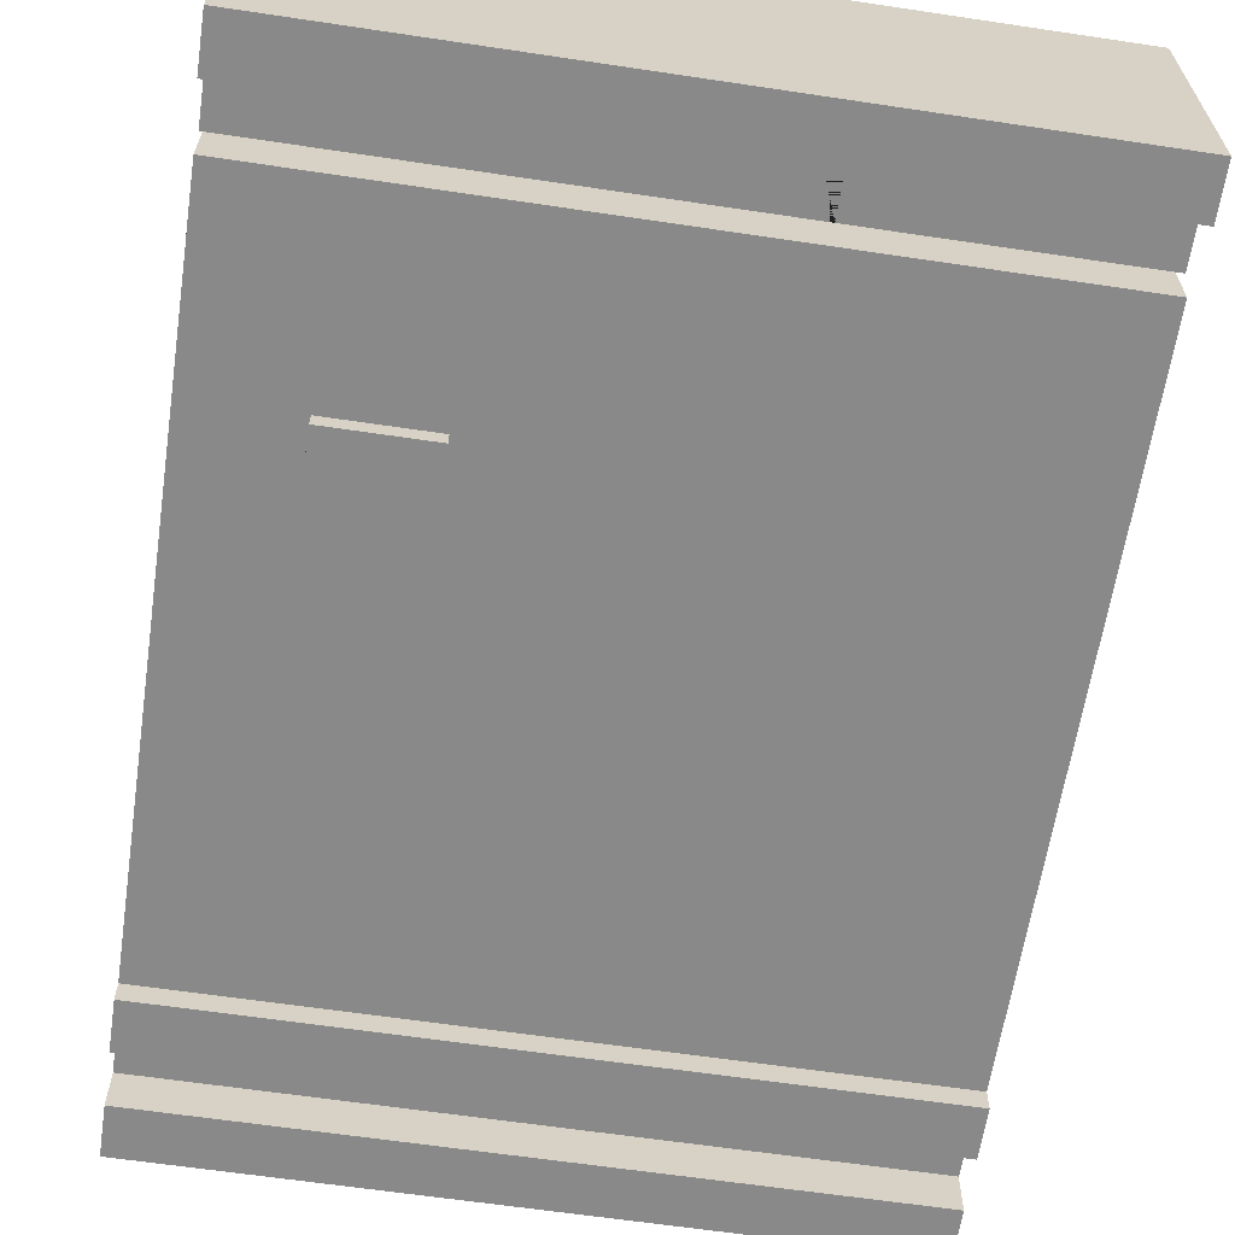
<metadata>
{"format":"obj","ext":"obj","renderer":"f3d","projection":"perspective","resolution":1024,"background":"white","views":[{"elev":-63.1,"azim":171.4,"up":"+Z"}]}
</metadata>
<code>
g default
v -4.486 -1.112 1.108
v 4.486 -1.112 1.108
v -4.486 -1.112 -1.108
v 4.486 -1.112 -1.108
v 4.046 -1.112 -1.108
v 4.046 -1.112 1.108
v 4.046 -0.4599 1.108
v -4.486 -0.4599 1.108
v 4.486 -0.4599 1.108
v 4.486 -0.4599 -1.108
v 4.046 -0.4599 -1.108
v -4.486 -0.4599 -1.108
v 2.508 -0.4599 -1.108
v 2.508 -1.112 -1.108
v 2.508 -1.112 1.108
v 2.508 -0.4599 1.108
v -0.9892 -0.4599 -1.108
v -0.9892 -1.112 -1.108
v -3.44 -1.112 1.108
v -3.44 -0.4599 1.108
v 0.7594 -0.4599 -1.108
v 0.7594 -1.112 -1.108
v 1.451 -1.112 0.9256
v 1.451 -0.4599 0.9256
v -0.1149 -0.4599 -1.108
v -0.1149 -1.112 -1.108
v 0.8137 -1.112 0.9256
v 0.8137 -0.4599 0.9256
v -1.254 -0.4599 -1.108
v -1.254 -1.112 -1.108
v -2.016 -1.112 1.108
v -2.016 -0.4599 1.108
v 1.451 -1.112 1.739
v 1.451 -0.4599 1.739
v 2.508 -1.112 1.739
v 2.508 -0.4599 1.739
v -2.016 -1.112 1.758
v -2.016 -0.4599 1.758
v 0.8137 -1.112 1.758
v 0.8137 -0.4599 1.758
v -3.44 -1.112 1.028
v -3.44 -0.4599 1.028
v -3.44 -1.112 1.526
v -3.44 -0.4599 1.526
v -2.016 -1.112 1.526
v -2.016 -0.4599 1.526
v 0.8137 -1.112 1.506
v 0.8137 -0.4599 1.506
v 1.451 -1.112 1.506
v 1.451 -0.4599 1.506
v 2.508 -1.112 1.767
v 2.508 -0.4599 1.767
v 4.046 -1.112 1.767
v 4.046 -0.4599 1.767
g polySurface1 pCube3
f 1 19 20 8
f 12 17 18 3
f 2 4 10 9
f 3 1 8 12
f 5 11 10 4
f 7 6 2 9
f 13 11 5 14
f 52 51 53 54
f 17 29 30 18
f 44 43 45 46
f 21 13 14 22
f 34 33 35 36
f 25 21 22 26
f 48 47 49 50
f 29 25 26 30
f 38 37 39 40
f 24 23 33 34
f 15 16 36 35
f 16 24 34 36
f 32 31 37 38
f 27 28 40 39
f 28 32 38 40
f 20 19 41 42
f 42 41 43 44
f 27 23 49 47
f 24 28 48 50
f 6 7 54 53
f 7 16 52 54
g default
v -4.486 0.1925 1.667
v 4.486 0.1925 1.667
v -4.486 0.1925 -1.667
v 4.486 0.1925 -1.667
v 4.486 -0.4599 1.667
v -4.486 -0.4599 1.667
v -4.486 -0.4599 -1.667
v 4.486 -0.4599 -1.667
v 4.046 0.1925 1.667
v 4.046 0.1925 -1.667
v 4.046 -0.4599 -1.667
v 4.046 -0.4599 1.667
g pCube3 polySurface2
f 55 63 64 57
f 60 66 63 55
f 61 60 55 57
f 57 64 65 61
f 59 62 58 56
f 63 56 58 64
f 65 64 58 62
f 63 66 59 56
g default
v -4.486 9.153 1.108
v 4.486 9.153 1.108
v -4.486 10.46 1.667
v 4.486 10.46 1.667
v -4.486 10.46 -1.667
v 4.486 10.46 -1.667
v -4.486 9.153 -1.108
v 4.486 9.153 -1.108
v 4.486 9.805 1.667
v -4.486 9.805 1.667
v -4.486 9.805 -1.667
v 4.486 9.805 -1.667
v 4.046 10.46 1.667
v 4.046 10.46 -1.667
v 4.046 9.805 -1.667
v 4.046 9.153 -1.108
v 4.046 9.153 1.108
v 4.046 9.805 1.667
v 4.046 9.805 1.108
v -4.486 9.805 1.108
v 4.486 9.805 1.108
v 4.486 9.805 -1.108
v 4.046 9.805 -1.108
v -4.486 9.805 -1.108
v 2.508 9.805 -1.108
v 2.508 9.153 -1.108
v 2.508 9.153 1.108
v 2.508 9.805 1.108
v -0.9892 9.805 -1.108
v -0.9892 9.153 -1.108
v -3.44 9.153 1.108
v -3.44 9.805 1.108
v 0.7594 9.805 -1.108
v 0.7594 9.153 -1.108
v 1.451 9.153 1.108
v 1.451 9.805 1.108
v -0.1149 9.805 -1.108
v -0.1149 9.153 -1.108
v 0.8137 9.153 1.108
v 0.8137 9.805 1.108
v -1.254 9.805 -1.108
v -1.254 9.153 -1.108
v -2.016 9.153 1.108
v -2.016 9.805 1.108
v 1.451 9.153 1.014
v 1.451 9.805 1.014
v 2.508 9.153 1.014
v 2.508 9.805 1.014
v -2.016 9.153 1.178
v -2.016 9.805 1.178
v 0.8137 9.153 1.178
v 0.8137 9.805 1.178
v -3.44 9.153 1.028
v -3.44 9.805 1.028
v -2.016 9.153 1.028
v -2.016 9.805 1.028
g pCube2
f 67 97 98 86
f 69 79 80 71
f 90 95 96 73
f 68 74 88 87
f 73 67 86 90
f 76 84 79 69
f 77 76 69 71
f 71 80 81 77
f 75 78 72 70
f 79 70 72 80
f 81 80 72 78
f 82 89 88 74
f 83 82 74 68
f 85 83 68 87
f 79 84 75 70
f 91 89 82 92
f 93 92 82 83
f 94 93 83 85
f 95 107 108 96
f 120 119 121 122
f 99 91 92 100
f 112 111 113 114
f 103 99 100 104
f 105 104 100 101
f 106 105 101 102
f 107 103 104 108
f 109 108 104 105
f 116 115 117 118
f 102 101 111 112
f 93 94 114 113
f 94 102 112 114
f 110 109 115 116
f 109 105 117 115
f 105 106 118 117
f 106 110 116 118
f 98 97 119 120
f 109 110 122 121
f 110 98 120 122
g default
v -4.486 0.04939 1.235
v -3.205 0.04939 1.235
v -1.923 0.04939 1.235
v -0.6409 0.04939 1.235
v 0.6409 0.04939 1.235
v 1.923 0.04939 1.235
v 3.205 0.04939 1.235
v -4.486 0.6184 1.235
v -3.205 0.6184 1.235
v -1.923 0.6184 1.235
v -0.6409 0.6184 1.235
v 0.6409 0.6184 1.235
v 1.923 0.6184 1.235
v 3.205 0.6184 1.235
v -4.486 2.68 1.235
v -3.205 2.68 1.235
v -1.923 2.68 1.235
v -0.6409 2.68 1.235
v 0.6409 2.68 1.235
v 1.923 2.68 1.235
v 3.205 2.68 1.235
v 4.486 2.68 1.235
v -4.486 4.462 1.235
v -3.205 4.462 1.235
v -1.923 4.462 1.235
v -0.6409 4.462 1.235
v 0.6409 4.462 1.235
v 1.923 4.462 1.235
v 3.205 4.462 1.235
v 4.486 4.462 1.235
v -4.486 6.117 1.235
v -3.205 6.117 1.235
v -1.923 6.117 1.235
v -0.6409 6.117 1.235
v 0.6409 6.117 1.235
v 1.923 6.117 1.235
v 3.205 6.117 1.235
v 4.486 6.117 1.235
v -4.486 6.696 1.235
v -3.205 6.696 1.235
v -1.923 6.696 1.235
v -0.6409 6.696 1.235
v 0.6409 6.696 1.235
v 1.923 6.696 1.235
v 3.205 6.696 1.235
v 4.486 6.696 1.235
v -4.486 8.112 1.235
v -3.205 8.112 1.235
v -1.923 8.112 1.235
v -0.6409 8.112 1.235
v 0.6409 8.112 1.235
v 1.923 8.112 1.235
v 3.205 8.112 1.235
v 4.486 8.112 1.235
v -4.486 9.022 1.235
v -3.205 9.022 1.235
v -1.923 9.022 1.235
v -0.6409 9.022 1.235
v 0.6409 9.022 1.235
v 1.923 9.022 1.235
v 3.205 9.022 1.235
v 4.486 9.022 1.235
v -4.486 9.022 0.8623
v -3.205 9.022 0.8623
v -1.923 9.022 0.8623
v -0.6409 9.022 0.8623
v 0.6409 9.022 0.8623
v 1.923 9.022 0.8623
v 3.205 9.022 0.8623
v 4.486 9.022 0.8623
v -4.486 9.022 0.4895
v -3.205 9.022 0.4895
v -1.923 9.022 0.4895
v -0.6409 9.022 0.4895
v 0.6409 9.022 0.4895
v 1.923 9.022 0.4895
v 3.205 9.022 0.4895
v 4.486 9.022 0.4895
v -4.486 9.022 0.1167
v -3.205 9.022 0.1167
v -1.923 9.022 0.1167
v -0.6409 9.022 0.1167
v 0.6409 9.022 0.1167
v 1.923 9.022 0.1167
v 3.205 9.022 0.1167
v 4.486 9.022 0.1167
v -4.486 9.022 -0.2562
v -3.205 9.022 -0.2562
v -1.923 9.022 -0.2562
v -0.6409 9.022 -0.2562
v 0.6409 9.022 -0.2562
v 1.923 9.022 -0.2562
v 3.205 9.022 -0.2562
v 4.486 9.022 -0.2562
v -4.486 9.022 -0.629
v -3.205 9.022 -0.629
v -1.923 9.022 -0.629
v -0.6409 9.022 -0.629
v 0.6409 9.022 -0.629
v 1.923 9.022 -0.629
v 3.205 9.022 -0.629
v 4.486 9.022 -0.629
v -4.486 9.022 -1.002
v -3.205 9.022 -1.002
v -1.923 9.022 -1.002
v -0.6409 9.022 -1.002
v 0.6409 9.022 -1.002
v 1.923 9.022 -1.002
v 3.205 9.022 -1.002
v 4.486 9.022 -1.002
v -4.486 9.022 -1.375
v -3.205 9.022 -1.375
v -1.923 9.022 -1.375
v -0.6409 9.022 -1.375
v 0.6409 9.022 -1.375
v 1.923 9.022 -1.375
v 3.205 9.022 -1.375
v 4.486 9.022 -1.375
v -4.486 8.112 -1.375
v -3.205 8.112 -1.375
v -1.923 8.112 -1.375
v -0.6409 8.112 -1.375
v 0.6409 8.112 -1.375
v 1.923 8.112 -1.375
v 3.205 8.112 -1.375
v 4.486 8.112 -1.375
v -4.486 6.696 -1.375
v -3.205 6.696 -1.375
v -1.923 6.696 -1.375
v -0.6409 6.696 -1.375
v 0.6409 6.696 -1.375
v 1.923 6.696 -1.375
v 3.205 6.696 -1.375
v 4.486 6.696 -1.375
v -4.486 6.117 -1.375
v -3.205 6.117 -1.375
v -1.923 6.117 -1.375
v -0.6409 6.117 -1.375
v 0.6409 6.117 -1.375
v 1.923 6.117 -1.375
v 3.205 6.117 -1.375
v 4.486 6.117 -1.375
v -4.486 4.462 -1.375
v -3.205 4.462 -1.375
v -1.923 4.462 -1.375
v -0.6409 4.462 -1.375
v 0.6409 4.462 -1.375
v 1.923 4.462 -1.375
v 3.205 4.462 -1.375
v 4.486 4.462 -1.375
v -4.486 2.68 -1.375
v -3.205 2.68 -1.375
v -1.923 2.68 -1.375
v -0.6409 2.68 -1.375
v 0.6409 2.68 -1.375
v 1.923 2.68 -1.375
v 3.205 2.68 -1.375
v 4.486 2.68 -1.375
v -4.486 0.6184 -1.375
v -3.205 0.6184 -1.375
v -1.923 0.6184 -1.375
v -0.6409 0.6184 -1.375
v 0.6409 0.6184 -1.375
v 1.923 0.6184 -1.375
v 3.205 0.6184 -1.375
v 4.486 0.6184 -1.375
v -4.486 0.04939 -1.375
v -3.205 0.04939 -1.375
v -1.923 0.04939 -1.375
v -0.6409 0.04939 -1.375
v 0.6409 0.04939 -1.375
v 1.923 0.04939 -1.375
v 3.205 0.04939 -1.375
v 4.486 0.04939 -1.375
v -4.486 0.04939 -1.002
v -3.205 0.04939 -1.002
v -1.923 0.04939 -1.002
v -0.6409 0.04939 -1.002
v 0.6409 0.04939 -1.002
v 1.923 0.04939 -1.002
v 3.205 0.04939 -1.002
v 4.486 0.04939 -1.002
v -4.486 0.04939 -0.629
v -3.205 0.04939 -0.629
v -1.923 0.04939 -0.629
v -0.6409 0.04939 -0.629
v 0.6409 0.04939 -0.629
v 1.923 0.04939 -0.629
v 3.205 0.04939 -0.629
v 4.486 0.04939 -0.629
v -4.486 0.04939 -0.2562
v -3.205 0.04939 -0.2562
v -1.923 0.04939 -0.2562
v -0.6409 0.04939 -0.2562
v 0.6409 0.04939 -0.2562
v 1.923 0.04939 -0.2562
v 3.205 0.04939 -0.2562
v 4.486 0.04939 -0.2562
v -4.486 0.04939 0.1167
v -3.205 0.04939 0.1167
v -1.923 0.04939 0.1167
v -0.6409 0.04939 0.1167
v 0.6409 0.04939 0.1167
v 1.923 0.04939 0.1167
v 3.205 0.04939 0.1167
v 4.486 0.04939 0.1167
v -4.486 0.04939 0.4895
v -3.205 0.04939 0.4895
v -1.923 0.04939 0.4895
v -0.6409 0.04939 0.4895
v 0.6409 0.04939 0.4895
v 1.923 0.04939 0.4895
v 3.205 0.04939 0.4895
v 4.486 0.04939 0.4895
v -4.486 0.04939 0.8623
v -3.205 0.04939 0.8623
v -1.923 0.04939 0.8623
v -0.6409 0.04939 0.8623
v 0.6409 0.04939 0.8623
v 1.923 0.04939 0.8623
v 3.205 0.04939 0.8623
v 4.486 0.04939 0.8623
v 4.486 0.6184 -1.002
v 4.486 0.6184 -0.629
v 4.486 0.6184 -0.2562
v 4.486 0.6184 0.1167
v 4.486 0.6184 0.4895
v 4.486 0.6184 0.8623
v 4.486 2.68 -1.002
v 4.486 2.68 -0.629
v 4.486 2.68 -0.2562
v 4.486 2.68 0.1167
v 4.486 2.68 0.4895
v 4.486 2.68 0.8623
v 4.486 4.462 -1.002
v 4.486 4.462 -0.629
v 4.486 4.462 -0.2562
v 4.486 4.462 0.1167
v 4.486 4.462 0.4895
v 4.486 4.462 0.8623
v 4.486 6.117 -1.002
v 4.486 6.117 -0.629
v 4.486 6.117 -0.2562
v 4.486 6.117 0.1167
v 4.486 6.117 0.4895
v 4.486 6.117 0.8623
v 4.486 6.696 -1.002
v 4.486 6.696 -0.629
v 4.486 6.696 -0.2562
v 4.486 6.696 0.1167
v 4.486 6.696 0.4895
v 4.486 6.696 0.8623
v 4.486 8.112 -1.002
v 4.486 8.112 -0.629
v 4.486 8.112 -0.2562
v 4.486 8.112 0.1167
v 4.486 8.112 0.4895
v 4.486 8.112 0.8623
v -4.486 0.6184 -1.002
v -4.486 0.6184 -0.629
v -4.486 0.6184 -0.2562
v -4.486 0.6184 0.1167
v -4.486 0.6184 0.4895
v -4.486 0.6184 0.8623
v -4.486 2.68 -1.002
v -4.486 2.68 -0.629
v -4.486 2.68 -0.2562
v -4.486 2.68 0.1167
v -4.486 2.68 0.4895
v -4.486 2.68 0.8623
v -4.486 4.462 -1.002
v -4.486 4.462 -0.629
v -4.486 4.462 -0.2562
v -4.486 4.462 0.1167
v -4.486 4.462 0.4895
v -4.486 4.462 0.8623
v -4.486 6.117 -1.002
v -4.486 6.117 -0.629
v -4.486 6.117 -0.2562
v -4.486 6.117 0.1167
v -4.486 6.117 0.4895
v -4.486 6.117 0.8623
v -4.486 6.696 -1.002
v -4.486 6.696 -0.629
v -4.486 6.696 -0.2562
v -4.486 6.696 0.1167
v -4.486 6.696 0.4895
v -4.486 6.696 0.8623
v -4.486 8.112 -1.002
v -4.486 8.112 -0.629
v -4.486 8.112 -0.2562
v -4.486 8.112 0.1167
v -4.486 8.112 0.4895
v -4.486 8.112 0.8623
v 1.923 6.696 1.024
v 3.205 6.696 1.024
v 3.205 8.112 1.024
v 1.923 8.112 1.024
v 4.486 6.696 1.024
v 4.486 8.112 1.024
v 1.923 6.696 -1.585
v 3.205 6.696 -1.585
v 3.205 6.117 -1.585
v 1.923 6.117 -1.585
v -0.6409 6.696 1.37
v 0.6409 6.696 1.37
v 0.6409 8.112 1.37
v -0.6409 8.112 1.37
v -1.923 6.696 1.169
v -0.6409 6.696 1.169
v -0.6409 8.112 1.169
v -1.923 8.112 1.169
v -3.205 6.696 1.112
v -1.923 6.696 1.112
v -1.923 8.112 1.112
v -3.205 8.112 1.112
v -4.486 6.696 1.314
v -3.205 6.696 1.314
v -3.205 8.112 1.314
v -4.486 8.112 1.314
v -1.923 6.117 1.497
v -0.6409 6.117 1.497
v -0.6409 6.696 1.497
v -1.923 6.696 1.497
v 0.6409 6.117 1.497
v 0.6409 6.696 1.497
v -3.205 6.117 1.18
v -1.923 6.117 1.18
v -1.923 6.696 1.18
v -3.205 6.696 1.18
v 1.923 6.117 1.162
v 3.205 6.117 1.162
v 3.205 6.696 1.162
v 1.923 6.696 1.162
v 3.205 6.117 1.288
v 4.486 6.117 1.288
v 4.486 6.696 1.288
v 3.205 6.696 1.288
v -3.205 4.462 1.417
v -1.923 4.462 1.417
v -1.923 6.117 1.417
v -3.205 6.117 1.417
v 0.6409 0.6184 1.364
v 1.923 0.6184 1.364
v 1.923 2.68 1.364
v 0.6409 2.68 1.364
v -1.923 2.68 1.364
v -0.6409 2.68 1.364
v -0.6409 4.462 1.364
v -1.923 4.462 1.364
v -4.486 0.6184 1.373
v -3.205 0.6184 1.373
v -3.205 2.68 1.373
v -4.486 2.68 1.373
v -3.205 4.462 1.373
v -4.486 4.462 1.373
v 1.923 2.68 1.373
v 3.205 2.68 1.373
v 3.205 4.462 1.373
v 1.923 4.462 1.373
v 3.205 0.04939 1.103
v 4.486 0.04939 1.103
v 4.486 0.6184 1.103
v 3.205 0.6184 1.103
v 4.486 2.68 1.103
v 3.205 2.68 1.103
v -0.6409 0.04939 1.308
v 0.6409 0.04939 1.308
v 0.6409 0.6184 1.308
v -0.6409 0.6184 1.308
v 1.923 0.04939 1.308
v 1.923 0.6184 1.308
v -3.205 0.04939 1.164
v -1.923 0.04939 1.164
v -1.923 0.6184 1.164
v -3.205 0.6184 1.164
v -0.6409 0.04939 1.164
v -0.6409 0.6184 1.164
v -1.923 0.6184 1.149
v -0.6409 0.6184 1.149
v -0.6409 2.68 1.149
v -1.923 2.68 1.149
v 0.6409 0.6184 1.149
v 0.6409 2.68 1.149
v 0.6409 4.462 1.192
v 1.923 4.462 1.192
v 1.923 6.117 1.192
v 0.6409 6.117 1.192
v 1.923 4.462 1.306
v 3.205 4.462 1.306
v 3.205 6.117 1.306
v 1.923 6.117 1.306
v 3.205 4.462 1.105
v 4.486 4.462 1.105
v 4.486 6.117 1.105
v 3.205 6.117 1.105
g pCube1
f 123 124 131 130
f 495 496 497 498
f 496 499 500 497
f 489 490 491 492
f 490 493 494 491
f 128 129 136 135
f 483 484 485 486
f 473 474 475 476
f 131 132 139 138
f 501 502 503 504
f 502 505 506 503
f 465 466 467 468
f 135 136 143 142
f 486 485 487 488
f 476 475 477 478
f 138 139 147 146
f 469 470 471 472
f 140 141 149 148
f 141 142 150 149
f 479 480 481 482
f 143 144 152 151
f 145 146 154 153
f 461 462 463 464
f 147 148 156 155
f 148 149 157 156
f 507 508 509 510
f 511 512 513 514
f 515 516 517 518
f 153 154 162 161
f 449 450 451 452
f 443 444 445 446
f 444 447 448 445
f 157 158 166 165
f 453 454 455 456
f 457 458 459 460
f 439 440 441 442
f 435 436 437 438
f 431 432 433 434
f 427 428 429 430
f 165 166 174 173
f 417 418 419 420
f 418 421 422 419
f 169 170 178 177
f 170 171 179 178
f 171 172 180 179
f 172 173 181 180
f 173 174 182 181
f 174 175 183 182
f 175 176 184 183
f 177 178 186 185
f 178 179 187 186
f 179 180 188 187
f 180 181 189 188
f 181 182 190 189
f 182 183 191 190
f 183 184 192 191
f 185 186 194 193
f 186 187 195 194
f 187 188 196 195
f 188 189 197 196
f 189 190 198 197
f 190 191 199 198
f 191 192 200 199
f 193 194 202 201
f 194 195 203 202
f 195 196 204 203
f 196 197 205 204
f 197 198 206 205
f 198 199 207 206
f 199 200 208 207
f 201 202 210 209
f 202 203 211 210
f 203 204 212 211
f 204 205 213 212
f 205 206 214 213
f 206 207 215 214
f 207 208 216 215
f 209 210 218 217
f 210 211 219 218
f 211 212 220 219
f 212 213 221 220
f 213 214 222 221
f 214 215 223 222
f 215 216 224 223
f 217 218 226 225
f 218 219 227 226
f 219 220 228 227
f 220 221 229 228
f 221 222 230 229
f 222 223 231 230
f 223 224 232 231
f 225 226 234 233
f 226 227 235 234
f 227 228 236 235
f 228 229 237 236
f 229 230 238 237
f 230 231 239 238
f 231 232 240 239
f 233 234 242 241
f 234 235 243 242
f 235 236 244 243
f 236 237 245 244
f 237 238 246 245
f 238 239 247 246
f 239 240 248 247
f 241 242 250 249
f 242 243 251 250
f 243 244 252 251
f 244 245 253 252
f 245 246 254 253
f 246 247 255 254
f 247 248 256 255
f 249 250 258 257
f 250 251 259 258
f 251 252 260 259
f 252 253 261 260
f 253 254 262 261
f 423 424 425 426
f 255 256 264 263
f 257 258 266 265
f 258 259 267 266
f 259 260 268 267
f 260 261 269 268
f 261 262 270 269
f 262 263 271 270
f 263 264 272 271
f 265 266 274 273
f 266 267 275 274
f 267 268 276 275
f 268 269 277 276
f 269 270 278 277
f 270 271 279 278
f 271 272 280 279
f 273 274 282 281
f 274 275 283 282
f 275 276 284 283
f 276 277 285 284
f 277 278 286 285
f 278 279 287 286
f 279 280 288 287
f 281 282 290 289
f 282 283 291 290
f 283 284 292 291
f 284 285 293 292
f 285 286 294 293
f 286 287 295 294
f 287 288 296 295
f 289 290 298 297
f 290 291 299 298
f 291 292 300 299
f 292 293 301 300
f 293 294 302 301
f 294 295 303 302
f 295 296 304 303
f 297 298 306 305
f 298 299 307 306
f 299 300 308 307
f 300 301 309 308
f 301 302 310 309
f 302 303 311 310
f 303 304 312 311
f 305 306 314 313
f 306 307 315 314
f 307 308 316 315
f 308 309 317 316
f 309 310 318 317
f 310 311 319 318
f 311 312 320 319
f 313 314 322 321
f 314 315 323 322
f 315 316 324 323
f 316 317 325 324
f 317 318 326 325
f 318 319 327 326
f 319 320 328 327
f 321 322 330 329
f 322 323 331 330
f 323 324 332 331
f 324 325 333 332
f 325 326 334 333
f 326 327 335 334
f 327 328 336 335
f 329 330 338 337
f 330 331 339 338
f 331 332 340 339
f 332 333 341 340
f 333 334 342 341
f 334 335 343 342
f 335 336 344 343
f 337 338 124 123
f 338 339 125 124
f 339 340 126 125
f 340 341 127 126
f 341 342 128 127
f 342 343 129 128
f 304 296 288 345
f 312 304 345 346
f 320 312 346 347
f 328 320 347 348
f 336 328 348 349
f 344 336 349 350
f 345 288 280 351
f 346 345 351 352
f 347 346 352 353
f 348 347 353 354
f 349 348 354 355
f 350 349 355 356
f 351 280 272 357
f 352 351 357 358
f 353 352 358 359
f 354 353 359 360
f 355 354 360 361
f 356 355 361 362
f 144 356 362 152
f 357 272 264 363
f 358 357 363 364
f 359 358 364 365
f 360 359 365 366
f 361 360 366 367
f 362 361 367 368
f 363 264 256 369
f 364 363 369 370
f 365 364 370 371
f 366 365 371 372
f 367 366 372 373
f 368 367 373 374
f 160 368 374 168
f 369 256 248 375
f 370 369 375 376
f 371 370 376 377
f 372 371 377 378
f 373 372 378 379
f 374 373 379 380
f 375 248 240 232
f 376 375 232 224
f 377 376 224 216
f 378 377 216 208
f 379 378 208 200
f 380 379 200 192
f 176 380 192 184
f 289 297 381 281
f 297 305 382 381
f 305 313 383 382
f 313 321 384 383
f 321 329 385 384
f 329 337 386 385
f 337 123 130 386
f 281 381 387 273
f 381 382 388 387
f 382 383 389 388
f 383 384 390 389
f 384 385 391 390
f 385 386 392 391
f 386 130 137 392
f 273 387 393 265
f 387 388 394 393
f 388 389 395 394
f 389 390 396 395
f 390 391 397 396
f 391 392 398 397
f 392 137 145 398
f 265 393 399 257
f 393 394 400 399
f 394 395 401 400
f 395 396 402 401
f 396 397 403 402
f 397 398 404 403
f 398 145 153 404
f 257 399 405 249
f 399 400 406 405
f 400 401 407 406
f 401 402 408 407
f 402 403 409 408
f 403 404 410 409
f 404 153 161 410
f 249 405 411 241
f 405 406 412 411
f 406 407 413 412
f 407 408 414 413
f 408 409 415 414
f 409 410 416 415
f 410 161 169 416
f 241 411 225 233
f 411 412 217 225
f 412 413 209 217
f 413 414 201 209
f 414 415 193 201
f 415 416 185 193
f 416 169 177 185
f 175 174 420 419
f 174 166 417 420
f 167 168 421 418
f 176 175 419 422
f 254 255 424 423
f 255 263 425 424
f 263 262 426 425
f 262 254 423 426
f 374 380 422 421
f 164 165 428 427
f 165 173 429 428
f 173 172 430 429
f 172 164 427 430
f 163 164 432 431
f 164 172 433 432
f 172 171 434 433
f 171 170 438 437
f 170 162 435 438
f 161 162 440 439
f 162 170 441 440
f 170 169 442 441
f 169 161 439 442
f 155 156 444 443
f 164 163 446 445
f 163 155 443 446
f 156 157 447 444
f 157 165 448 447
f 165 164 445 448
f 154 155 450 449
f 155 163 451 450
f 162 154 449 452
f 436 435 452 451
f 431 434 437 436
f 158 159 454 453
f 159 167 455 454
f 166 158 453 456
f 418 417 456 455
f 159 160 458 457
f 160 168 459 458
f 168 167 460 459
f 167 159 457 460
f 146 147 462 461
f 147 155 463 462
f 155 154 464 463
f 154 146 461 464
f 134 135 466 465
f 135 142 467 466
f 142 141 468 467
f 141 134 465 468
f 139 140 470 469
f 140 148 471 470
f 148 147 472 471
f 147 139 469 472
f 130 131 474 473
f 131 138 475 474
f 137 130 473 476
f 138 146 477 475
f 146 145 478 477
f 145 137 476 478
f 142 143 480 479
f 143 151 481 480
f 151 150 482 481
f 150 142 479 482
f 136 129 483 486
f 144 143 488 487
f 143 136 486 488
f 126 127 490 489
f 134 133 492 491
f 133 126 489 492
f 127 128 493 490
f 128 135 494 493
f 135 134 491 494
f 124 125 496 495
f 132 131 498 497
f 131 124 495 498
f 125 126 499 496
f 126 133 500 499
f 132 133 502 501
f 140 139 504 503
f 139 132 501 504
f 133 134 505 502
f 134 141 506 505
f 141 140 503 506
f 149 150 508 507
f 150 158 509 508
f 158 157 510 509
f 157 149 507 510
f 150 151 512 511
f 151 159 513 512
f 159 158 514 513
f 158 150 511 514
f 151 152 516 515
f 160 159 518 517
f 159 151 515 518
f 362 368 517 516
f 350 356 487 485
f 344 350 485 484
g default
v -4.486 0.1925 1.667
v 4.486 0.1925 1.667
v -4.486 0.1925 -1.667
v 4.486 0.1925 -1.667
v 4.486 -0.4599 1.667
v -4.486 -0.4599 1.667
v -4.486 -0.4599 -1.667
v 4.486 -0.4599 -1.667
v 4.046 0.1925 1.667
v 4.046 0.1925 -1.667
v 4.046 -0.4599 -1.667
v 4.046 -0.4599 1.667
g pCube3 polySurface4
f 519 527 528 521
f 524 530 527 519
f 525 524 519 521
f 521 528 529 525
f 523 526 522 520
f 527 520 522 528
f 529 528 522 526
f 527 530 523 520
g default
v -4.486 -1.122 1.667
v 4.486 -1.122 1.667
v -4.486 -1.122 -1.667
v 4.486 -1.122 -1.667
v 4.486 -1.775 1.667
v -4.486 -1.775 1.667
v -4.486 -1.775 -1.667
v 4.486 -1.775 -1.667
v 4.046 -1.122 1.667
v 4.046 -1.122 -1.667
v 4.046 -1.775 -1.667
v 4.046 -1.775 1.667
g pCube3 polySurface3
f 531 539 540 533
f 536 542 539 531
f 537 536 531 533
f 533 540 541 537
f 535 538 534 532
f 539 532 534 540
f 541 540 534 538
f 539 542 535 532

</code>
